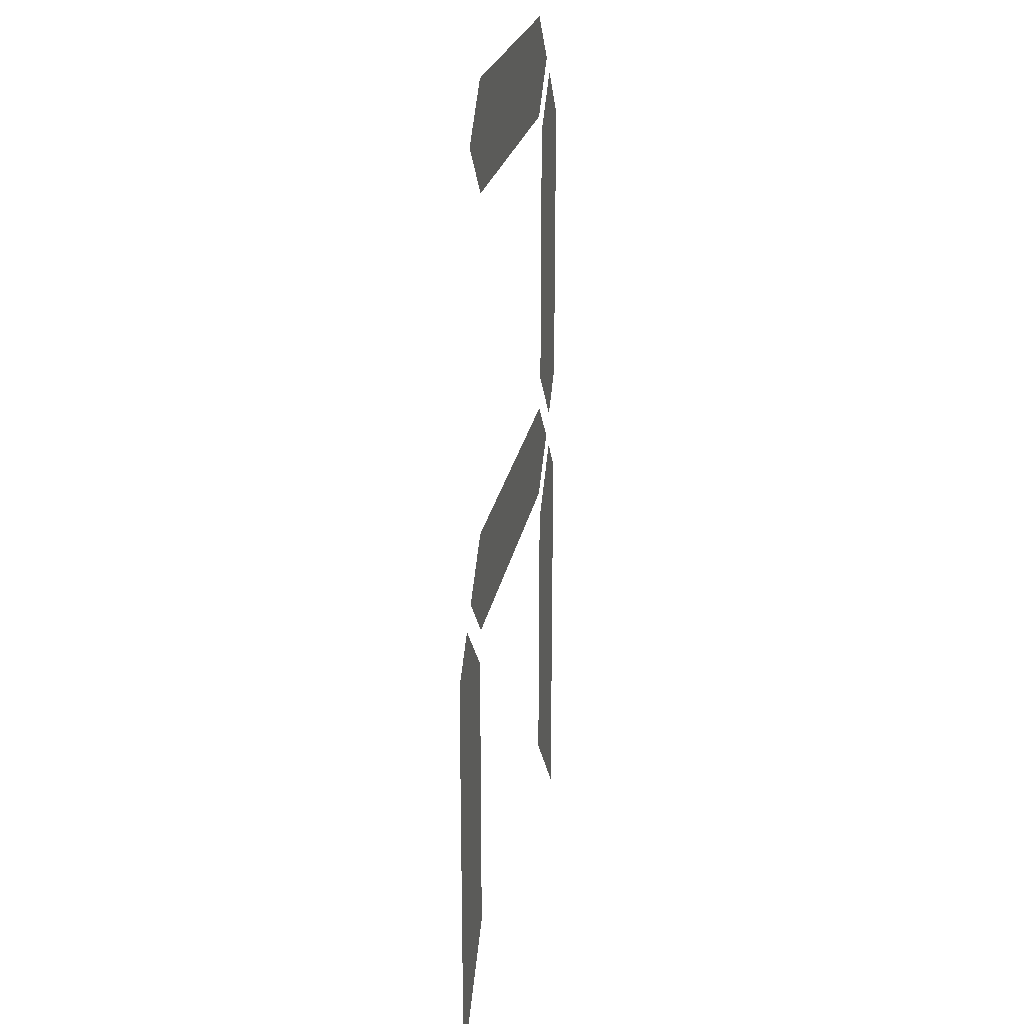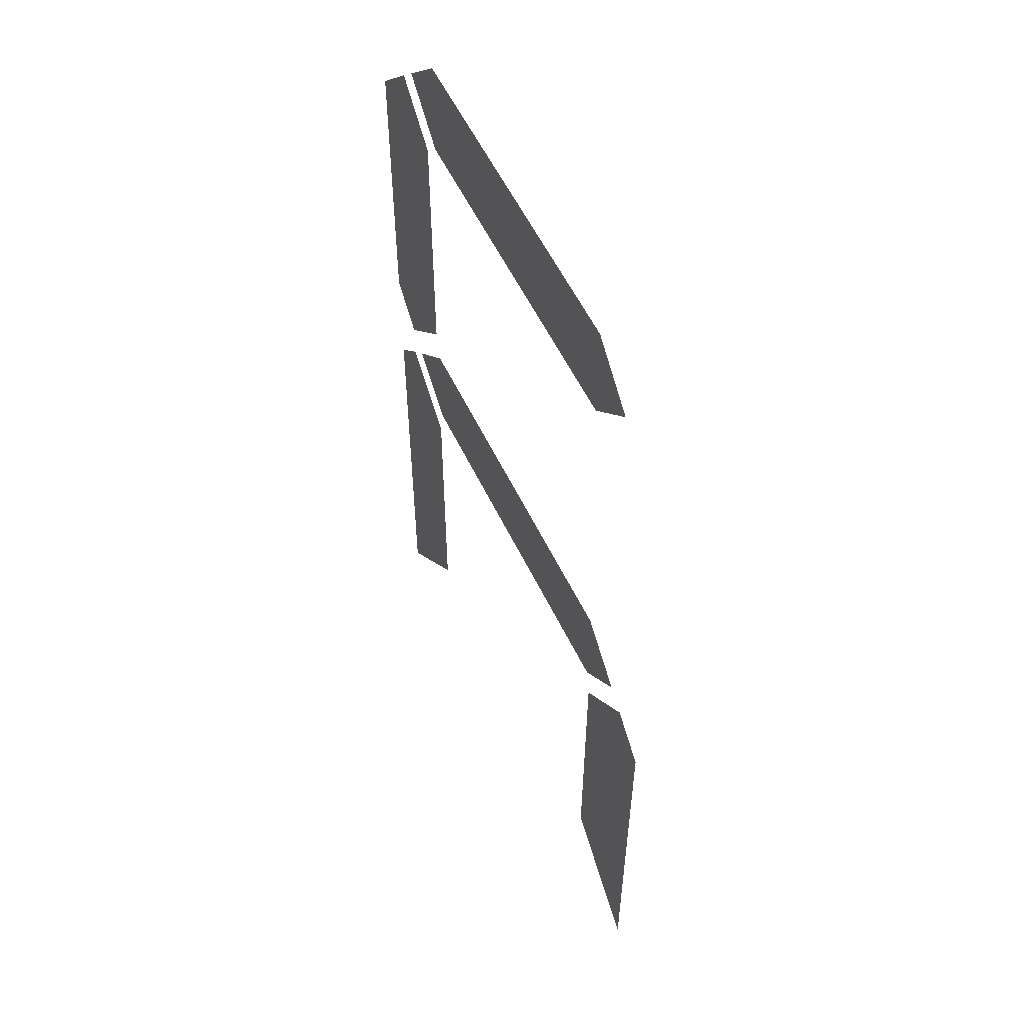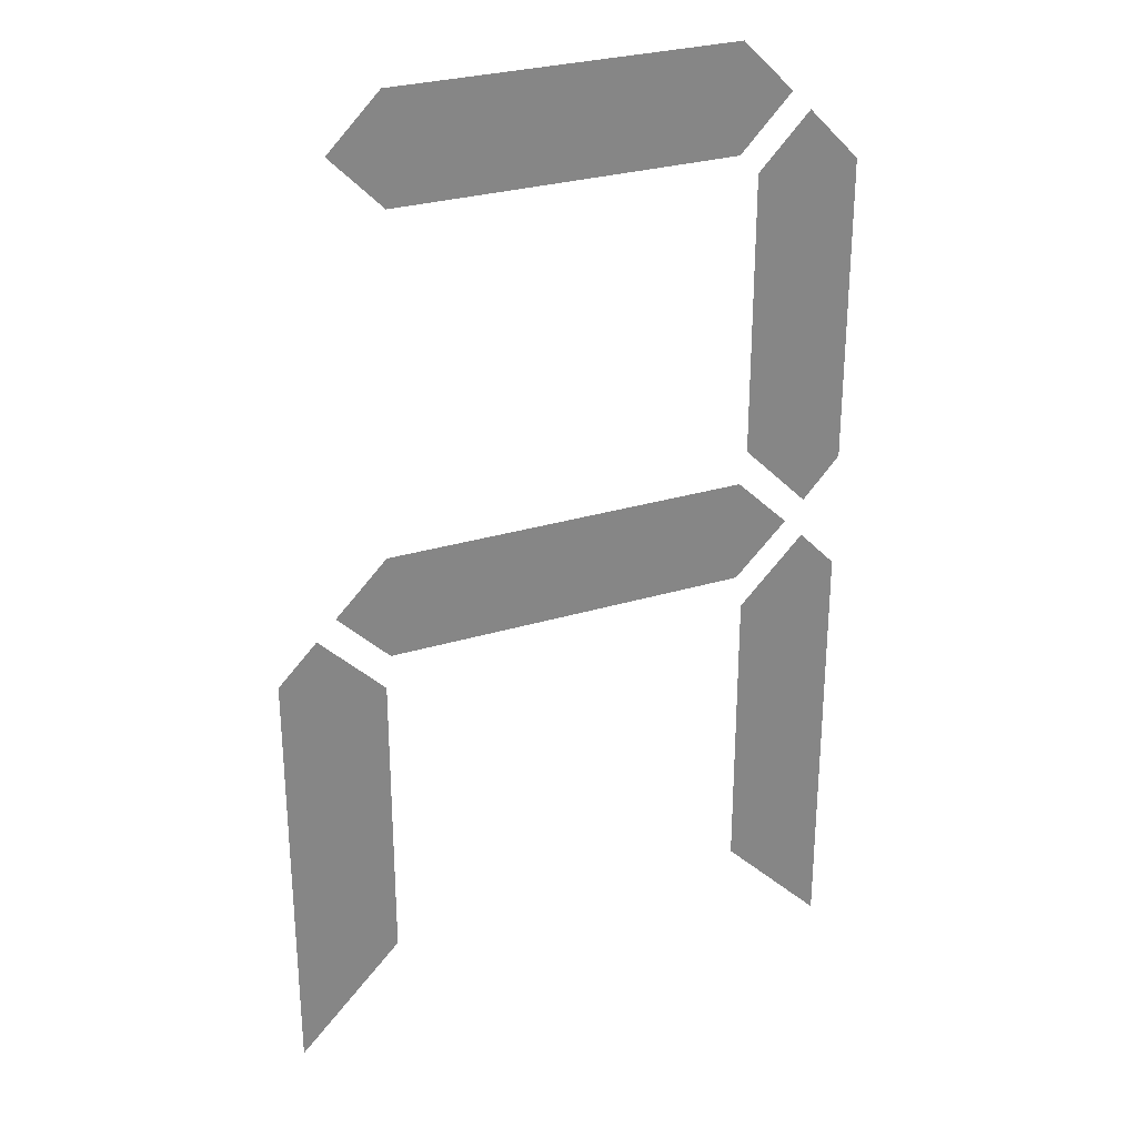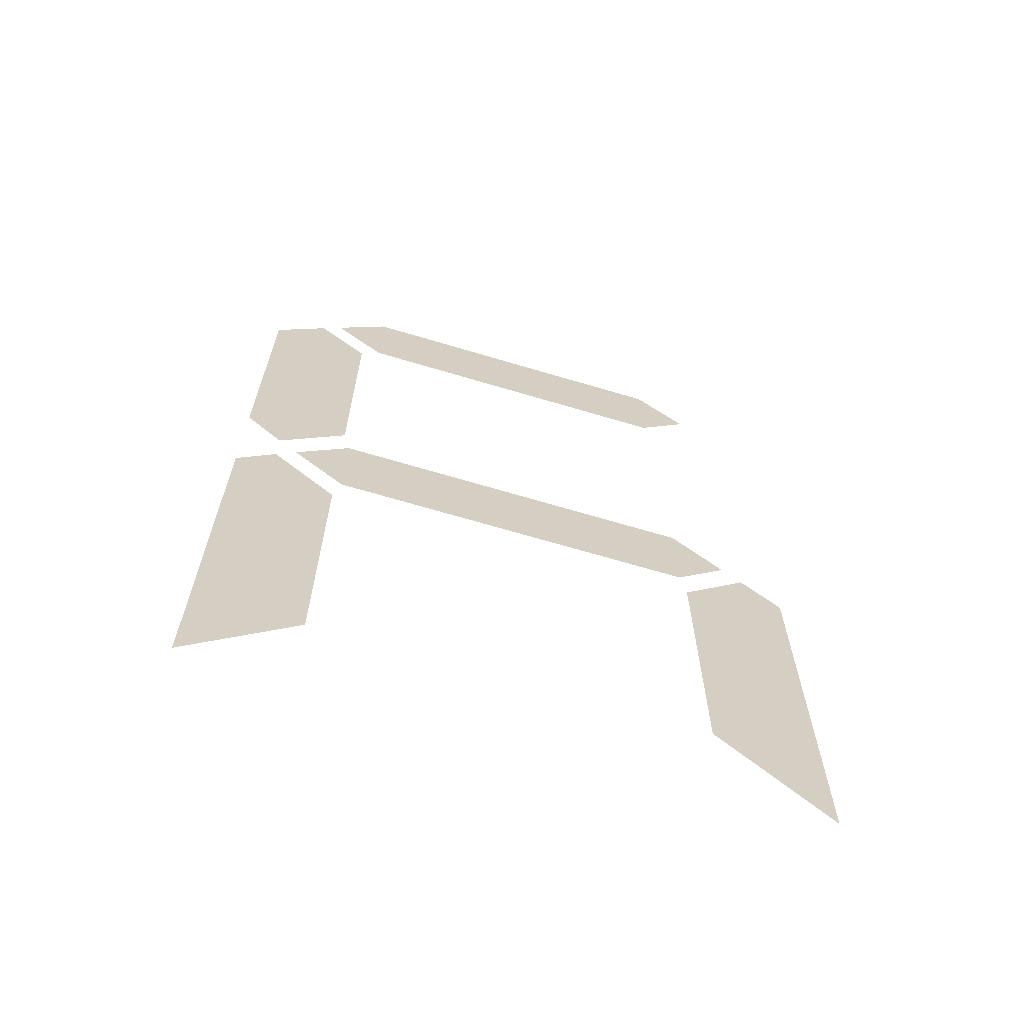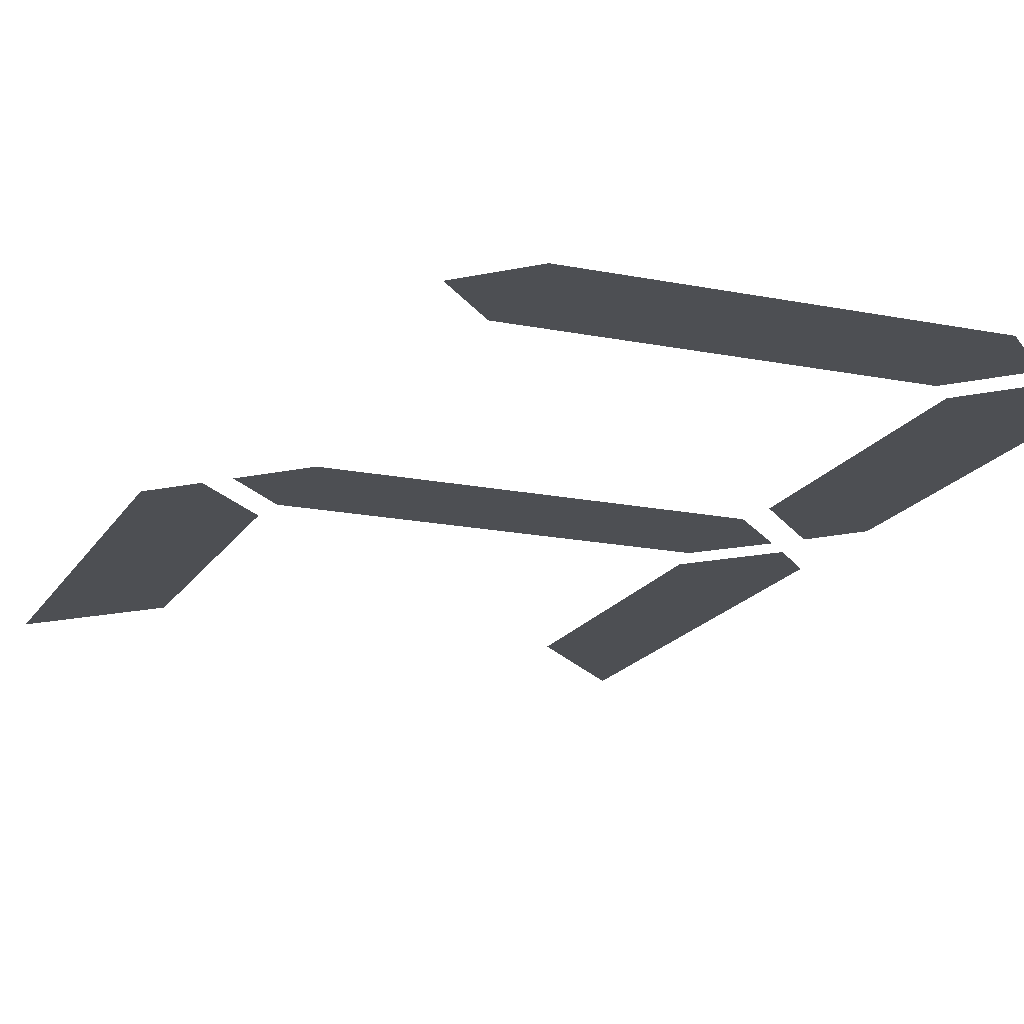
<metadata>
{"format":"obj","ext":"obj","renderer":"f3d","projection":"perspective","resolution":1024,"background":"white","views":[{"elev":22.6,"azim":-80.3,"up":"+Z"},{"elev":56.0,"azim":-115.2,"up":"+Z"},{"elev":28.6,"azim":-24.6,"up":"+Z"},{"elev":-67.2,"azim":163.3,"up":"+Z"},{"elev":-17.6,"azim":-21.7,"up":"+Y"}]}
</metadata>
<code>
o Text
v 0.4407 0 -0.5446
v 0.4158 0 -0.5189
v 0.3726 0 -0.5621
v 0.3726 0 -0.759
v 0.4407 0 -0.828
v 0.0552 0 -0.5446
v 0.08096 0 -0.5189
v 0.1242 0 -0.5621
v 0.1242 0 -0.759
v 0.0552 0 -0.828
v 0.1362 0 -0.184
v 0.1021 0 -0.218
v 0.1362 0 -0.253
v 0.3597 0 -0.253
v 0.3937 0 -0.218
v 0.3597 0 -0.184
v 0.4407 0 -0.2659
v 0.4066 0 -0.2309
v 0.3726 0 -0.2659
v 0.3726 0 -0.4499
v 0.4158 0 -0.4931
v 0.4407 0 -0.4664
v 0.368 0 -0.54
v 0.4029 0 -0.506
v 0.368 0 -0.4719
v 0.1279 0 -0.4719
v 0.09384 0 -0.506
v 0.1279 0 -0.54
f 6 9 10
f 4 1 5
f 6 8 9
f 3 1 4
f 6 7 8
f 2 1 3
f 27 23 28
f 27 24 23
f 26 24 27
f 26 25 24
f 20 22 21
f 20 17 22
f 19 17 20
f 18 17 19
f 12 14 13
f 12 15 14
f 11 15 12
f 11 16 15

</code>
